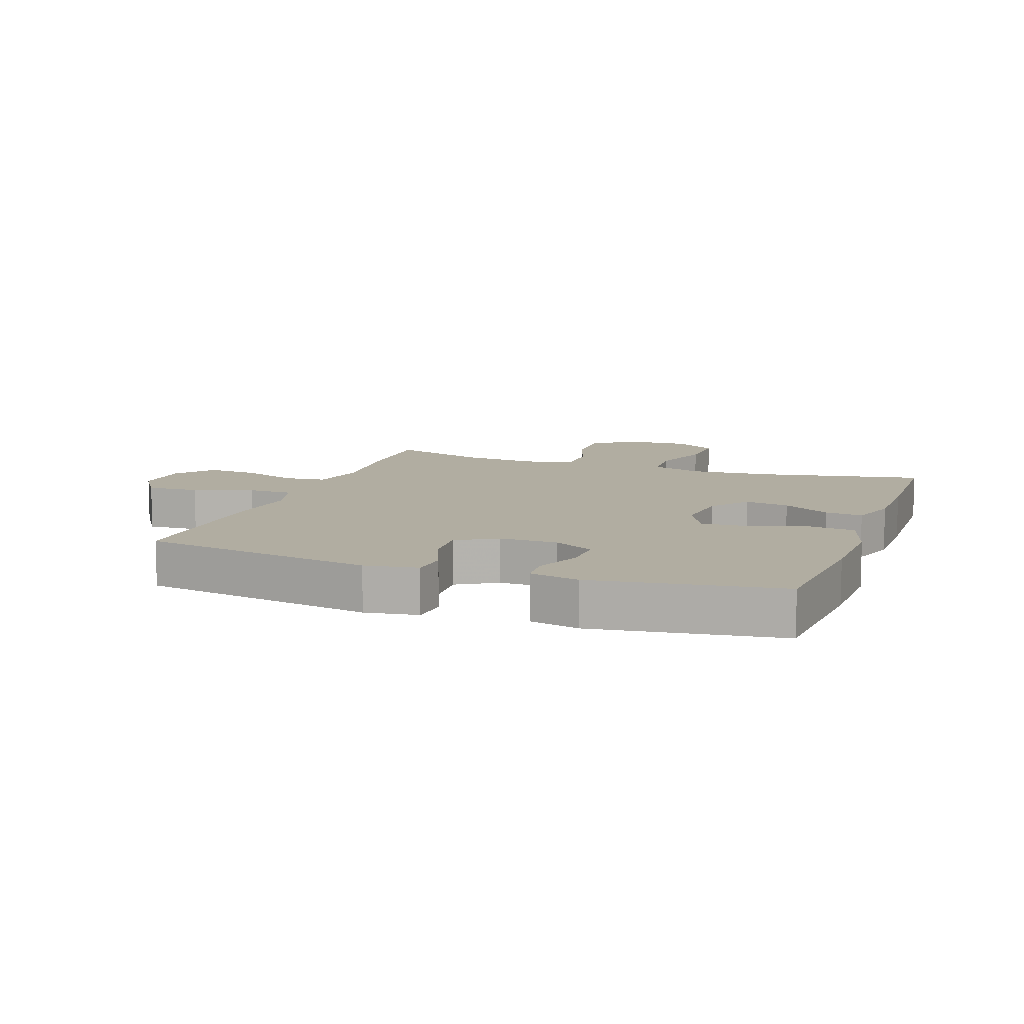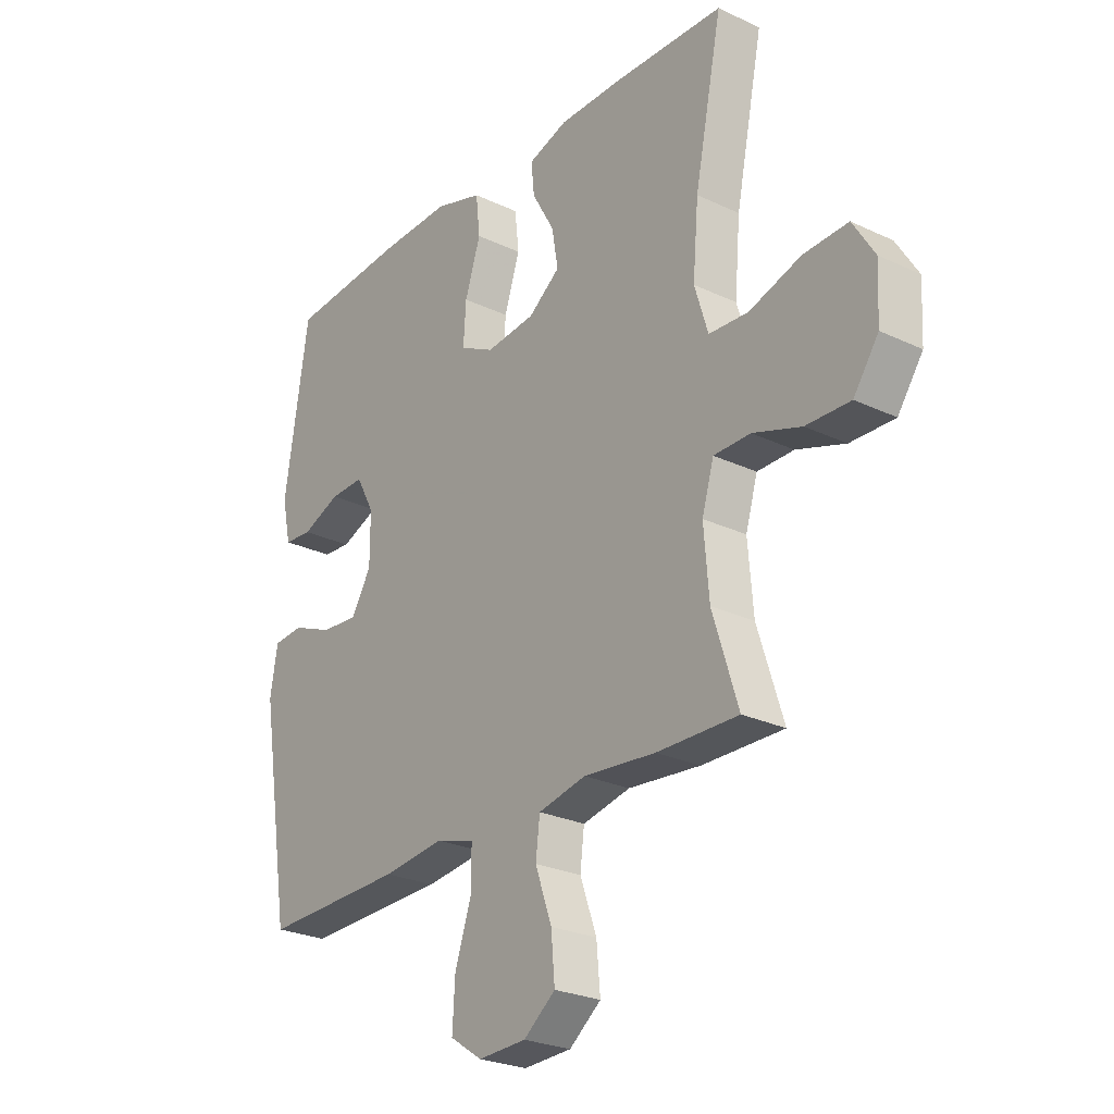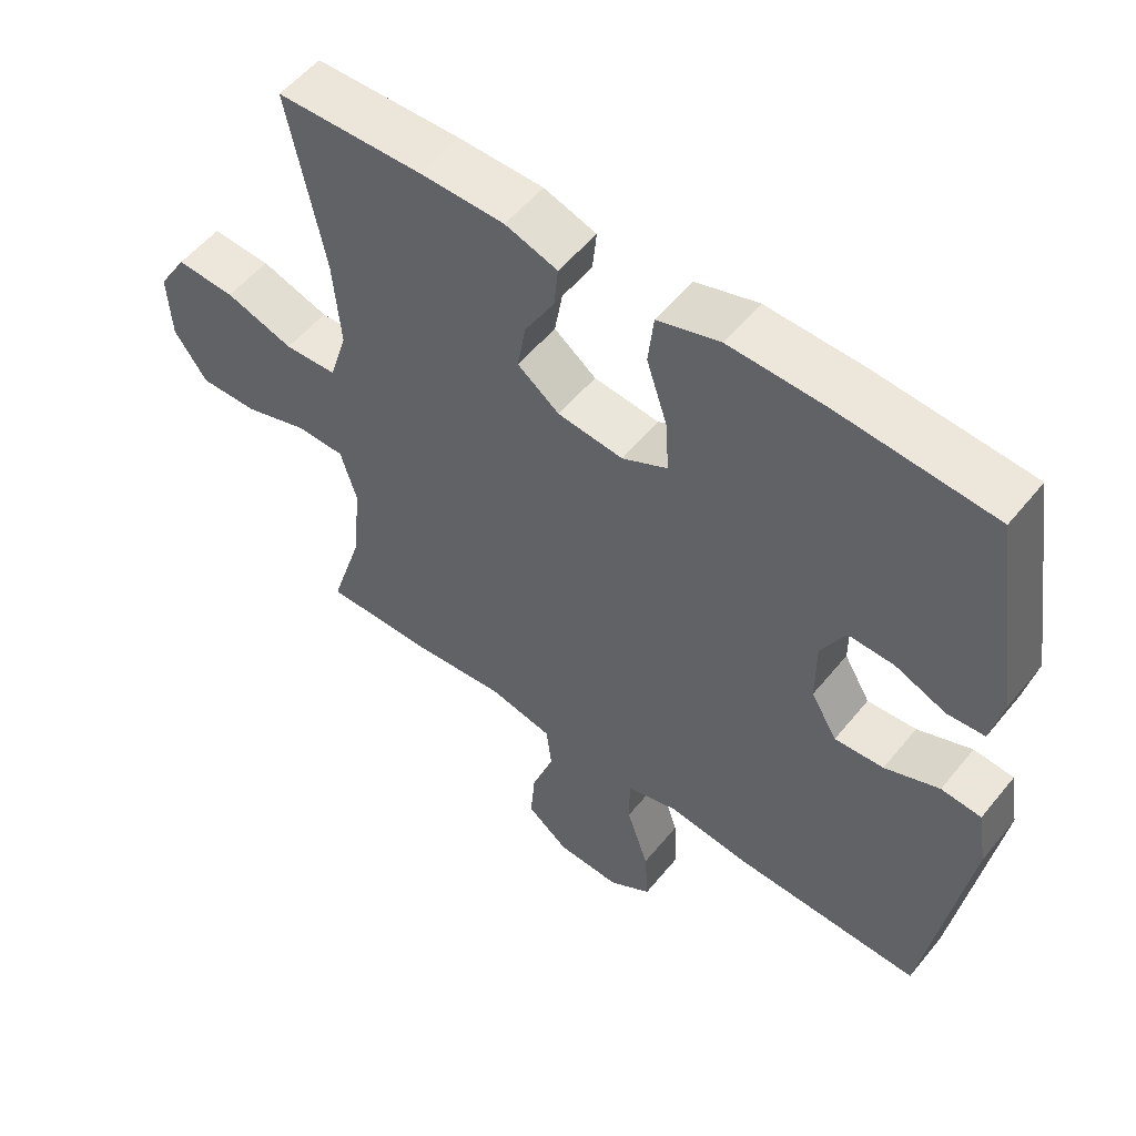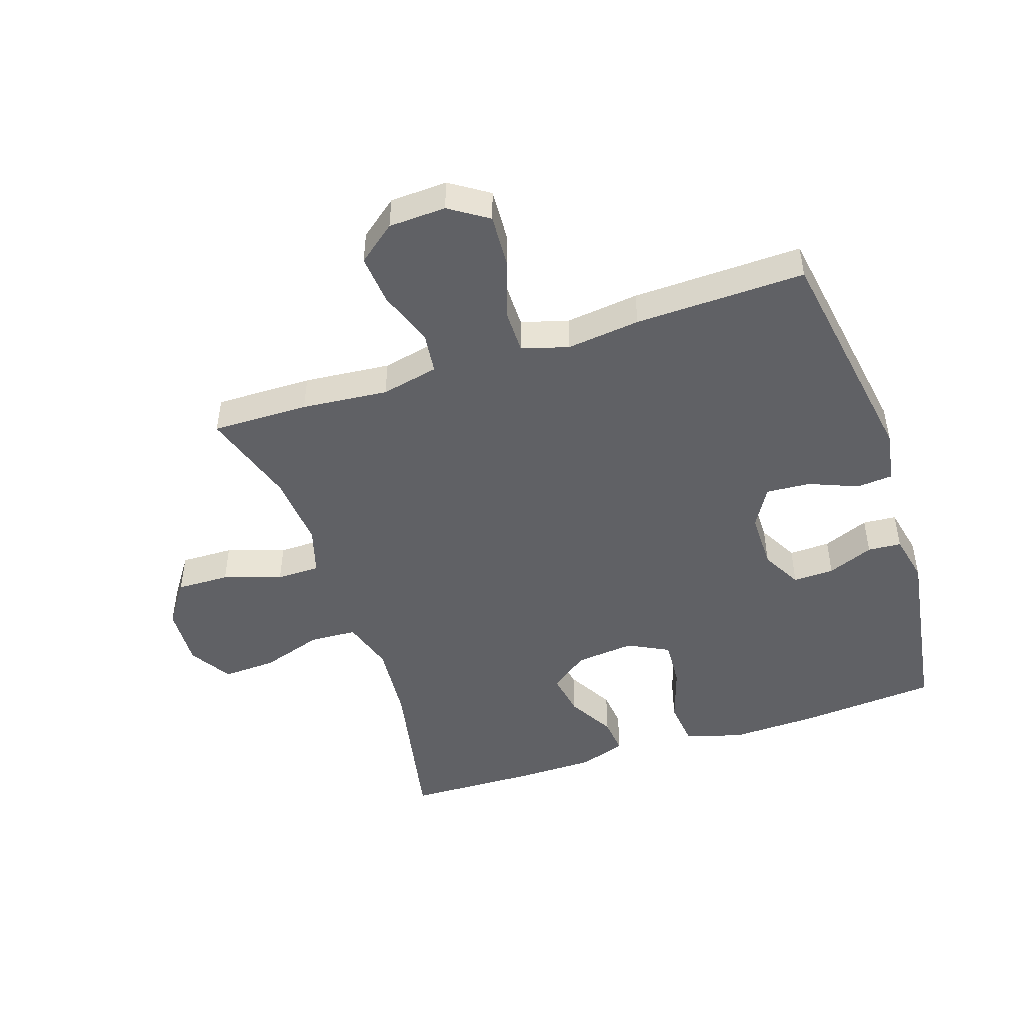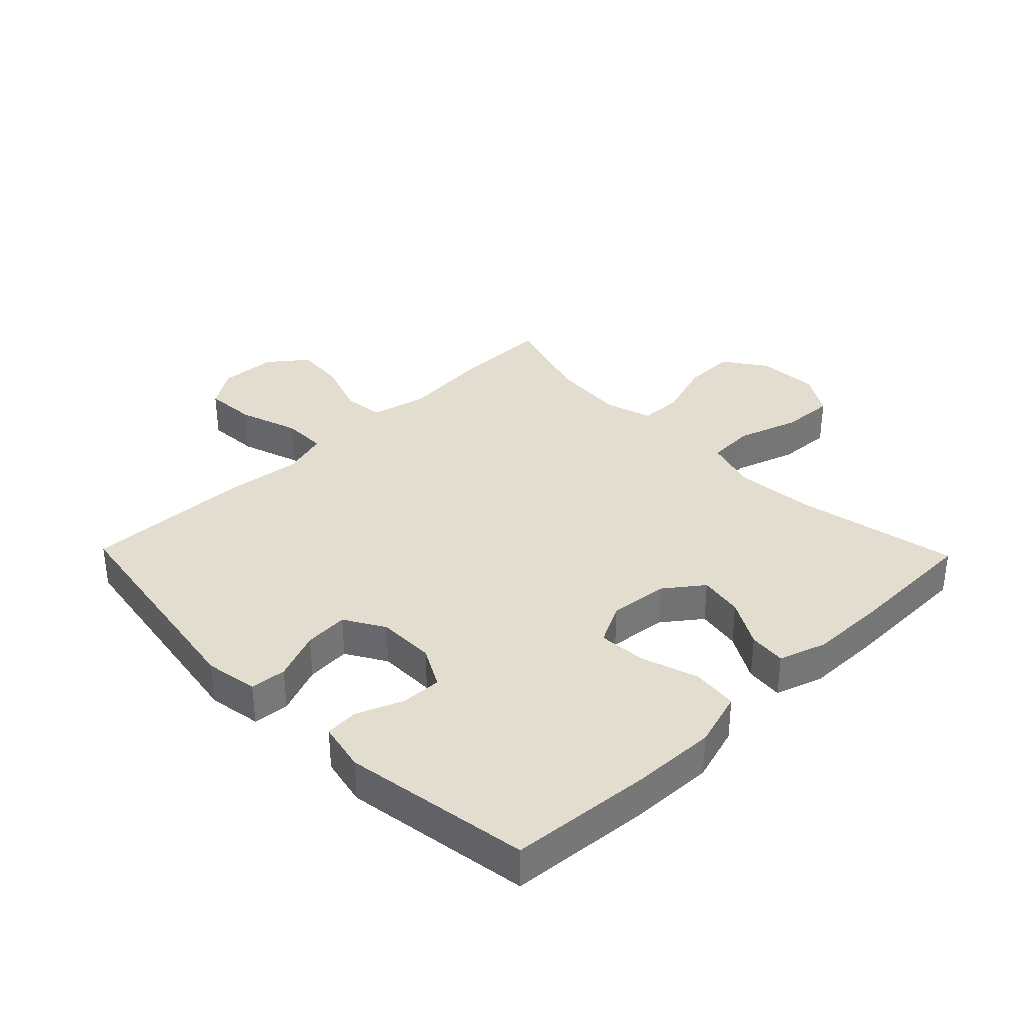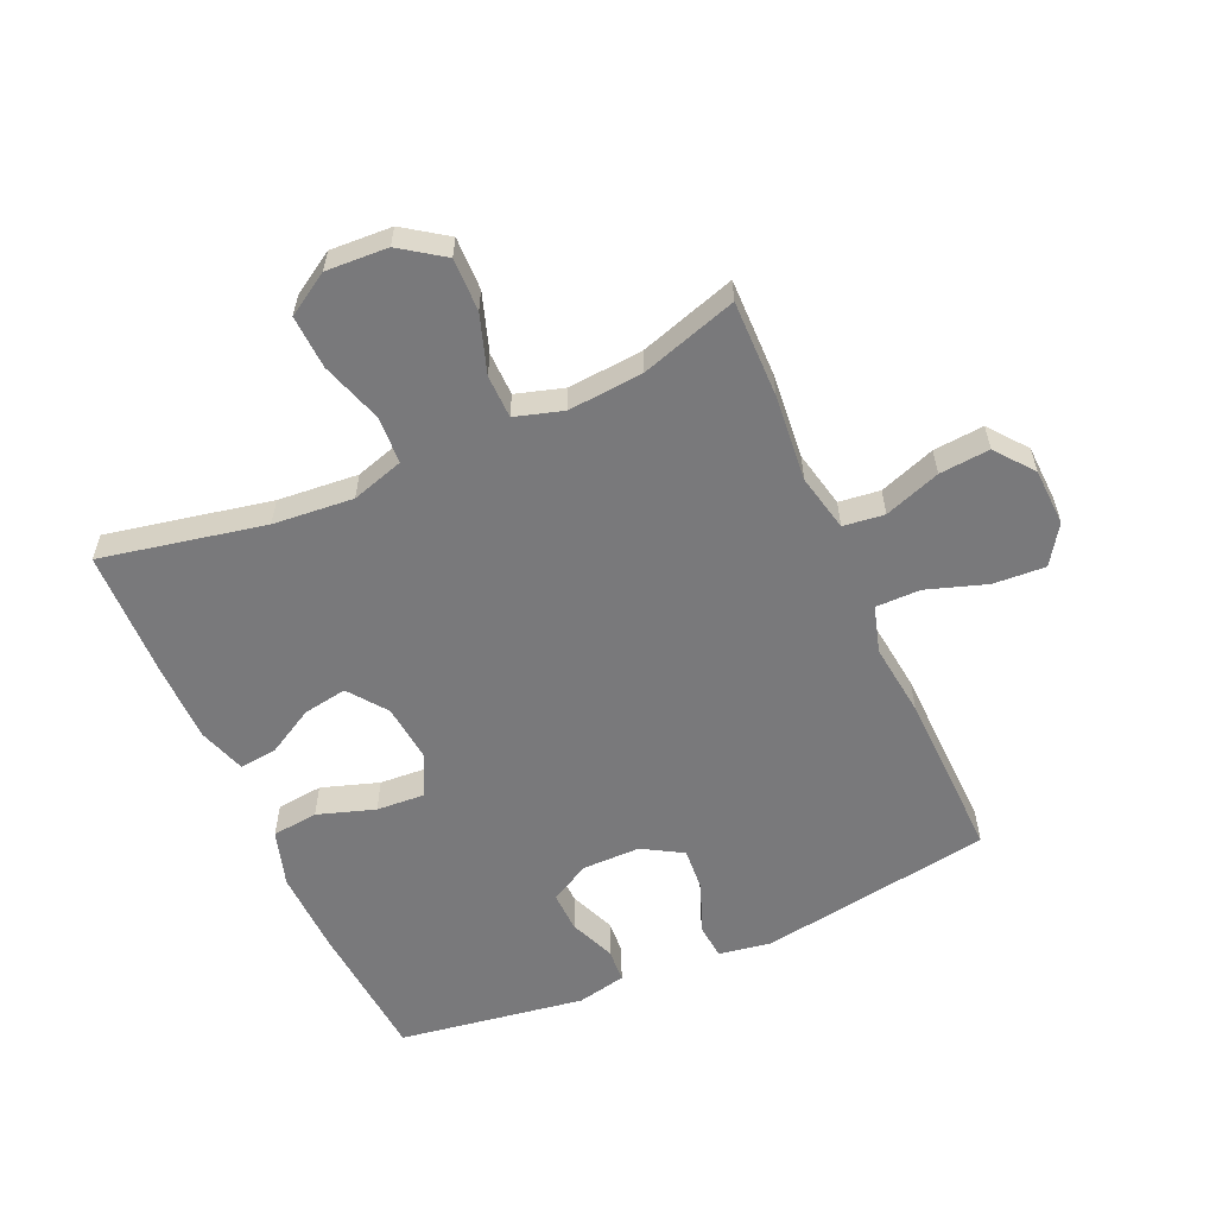
<metadata>
{"format":"obj","ext":"obj","renderer":"f3d","projection":"perspective","resolution":1024,"background":"white","views":[{"elev":10.3,"azim":-70.0,"up":"+Y"},{"elev":-25.7,"azim":52.9,"up":"+Z"},{"elev":54.4,"azim":-141.7,"up":"+Z"},{"elev":-47.5,"azim":-161.6,"up":"+Y"},{"elev":34.8,"azim":-44.2,"up":"+Y"},{"elev":-57.9,"azim":114.0,"up":"+Y"}]}
</metadata>
<code>
v 0.5 0.07 0.5
v 0.447 0.07 0.237
v 0.436 0.07 0.108
v 0.462 0.07 0.024
v 0.538 0.07 0.02
v 0.637 0.07 0.052
v 0.723 0.07 0.056
v 0.765 0.07 -0.012
v 0.76 0.07 -0.111
v 0.712 0.07 -0.18
v 0.627 0.07 -0.178
v 0.534 0.07 -0.147
v 0.464 0.07 -0.148
v 0.441 0.07 -0.225
v 0.451 0.07 -0.345
v 0.5 0.07 -0.5
v 0.344 0.07 -0.498
v 0.205 0.07 -0.485
v 0.113 0.07 -0.505
v 0.105 0.07 -0.571
v 0.137 0.07 -0.661
v 0.144 0.07 -0.742
v 0.083 0.07 -0.79
v -0.009 0.07 -0.794
v -0.071 0.07 -0.753
v -0.066 0.07 -0.669
v -0.034 0.07 -0.573
v -0.034 0.07 -0.501
v -0.109 0.07 -0.479
v -0.227 0.07 -0.493
v -0.5 0.07 -0.5
v -0.56 0.07 -0.126
v -0.546 0.07 -0.041
v -0.488 0.07 -0.036
v -0.409 0.07 -0.068
v -0.338 0.07 -0.073
v -0.3 0.07 -0.009
v -0.3 0.07 0.084
v -0.335 0.07 0.149
v -0.401 0.07 0.147
v -0.475 0.07 0.117
v -0.529 0.07 0.121
v -0.546 0.07 0.2
v -0.5 0.07 0.5
v -0.274 0.07 0.518
v -0.136 0.07 0.522
v -0.045 0.07 0.494
v -0.037 0.07 0.42
v -0.067 0.07 0.328
v -0.072 0.07 0.251
v -0.006 0.07 0.217
v 0.089 0.07 0.227
v 0.15 0.07 0.273
v 0.138 0.07 0.344
v 0.095 0.07 0.42
v 0.089 0.07 0.48
v 0.165 0.07 0.505
v 0.288 0.07 0.506
v 0.5 0 0.5
v 0.447 0 0.237
v 0.436 0 0.108
v 0.462 0 0.024
v 0.538 0 0.02
v 0.637 0 0.052
v 0.723 0 0.056
v 0.765 0 -0.012
v 0.76 0 -0.111
v 0.712 0 -0.18
v 0.627 0 -0.178
v 0.534 0 -0.147
v 0.464 0 -0.148
v 0.441 0 -0.225
v 0.451 0 -0.345
v 0.5 0 -0.5
v 0.344 0 -0.498
v 0.205 0 -0.485
v 0.113 0 -0.505
v 0.105 0 -0.571
v 0.137 0 -0.661
v 0.144 0 -0.742
v 0.083 0 -0.79
v -0.009 0 -0.794
v -0.071 0 -0.753
v -0.066 0 -0.669
v -0.034 0 -0.573
v -0.034 0 -0.501
v -0.109 0 -0.479
v -0.227 0 -0.493
v -0.5 0 -0.5
v -0.56 0 -0.126
v -0.546 0 -0.041
v -0.488 0 -0.036
v -0.409 0 -0.068
v -0.338 0 -0.073
v -0.3 0 -0.009
v -0.3 0 0.084
v -0.335 0 0.149
v -0.401 0 0.147
v -0.475 0 0.117
v -0.529 0 0.121
v -0.546 0 0.2
v -0.5 0 0.5
v -0.274 0 0.518
v -0.136 0 0.522
v -0.045 0 0.494
v -0.037 0 0.42
v -0.067 0 0.328
v -0.072 0 0.251
v -0.006 0 0.217
v 0.089 0 0.227
v 0.15 0 0.273
v 0.138 0 0.344
v 0.095 0 0.42
v 0.089 0 0.48
v 0.165 0 0.505
v 0.288 0 0.506
f 57 58 1 2
f 54 55 56 57
f 53 54 57 2
f 52 53 2 3
f 51 52 3 4
f 46 47 48 49
f 46 49 50
f 45 46 50
f 44 45 50
f 43 44 50
f 40 41 42 43
f 39 40 43 50
f 38 39 50 51
f 32 33 34 35
f 32 35 36
f 29 30 31 32
f 28 29 32 36
f 24 25 26 27
f 24 27 28
f 23 24 28
f 20 21 22 23
f 20 23 28
f 19 20 28 36
f 15 16 17 18
f 14 15 18 19
f 13 14 19 36
f 9 10 11 12
f 5 6 7 8
f 4 5 8 9
f 37 38 51 4
f 12 13 36 37
f 4 9 12 37
f 60 59 116 115
f 115 114 113 112
f 60 115 112 111
f 61 60 111 110
f 62 61 110 109
f 107 106 105 104
f 108 107 104
f 108 104 103
f 108 103 102
f 108 102 101
f 101 100 99 98
f 108 101 98 97
f 109 108 97 96
f 93 92 91 90
f 94 93 90
f 90 89 88 87
f 94 90 87 86
f 85 84 83 82
f 86 85 82
f 86 82 81
f 81 80 79 78
f 86 81 78
f 94 86 78 77
f 76 75 74 73
f 77 76 73 72
f 94 77 72 71
f 70 69 68 67
f 66 65 64 63
f 67 66 63 62
f 62 109 96 95
f 95 94 71 70
f 95 70 67 62
f 1 59 60 2
f 2 60 61 3
f 3 61 62 4
f 4 62 63 5
f 5 63 64 6
f 6 64 65 7
f 7 65 66 8
f 8 66 67 9
f 9 67 68 10
f 10 68 69 11
f 11 69 70 12
f 12 70 71 13
f 13 71 72 14
f 14 72 73 15
f 15 73 74 16
f 16 74 75 17
f 17 75 76 18
f 18 76 77 19
f 19 77 78 20
f 20 78 79 21
f 21 79 80 22
f 22 80 81 23
f 23 81 82 24
f 24 82 83 25
f 25 83 84 26
f 26 84 85 27
f 27 85 86 28
f 28 86 87 29
f 29 87 88 30
f 30 88 89 31
f 31 89 90 32
f 32 90 91 33
f 33 91 92 34
f 34 92 93 35
f 35 93 94 36
f 36 94 95 37
f 37 95 96 38
f 38 96 97 39
f 39 97 98 40
f 40 98 99 41
f 41 99 100 42
f 42 100 101 43
f 43 101 102 44
f 44 102 103 45
f 45 103 104 46
f 46 104 105 47
f 47 105 106 48
f 48 106 107 49
f 49 107 108 50
f 50 108 109 51
f 51 109 110 52
f 52 110 111 53
f 53 111 112 54
f 54 112 113 55
f 55 113 114 56
f 56 114 115 57
f 57 115 116 58
f 58 116 59 1

</code>
